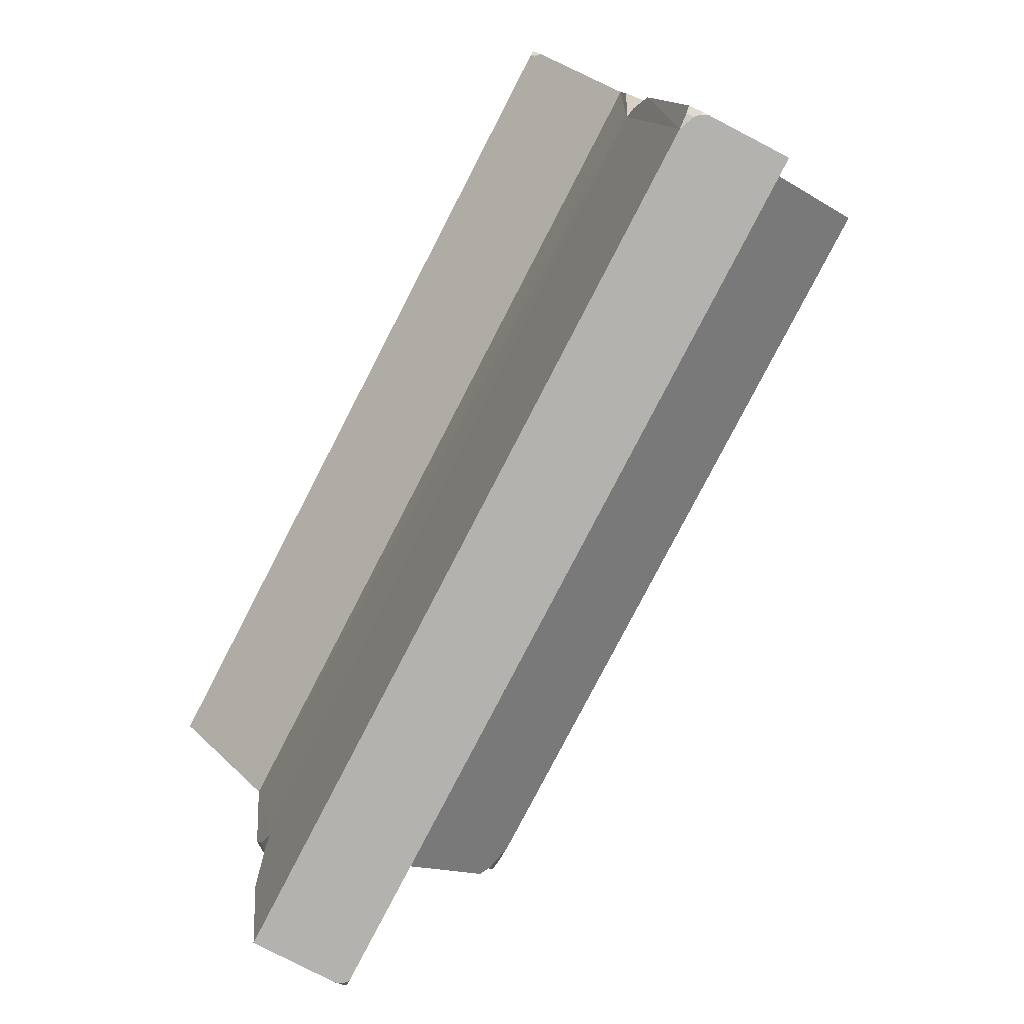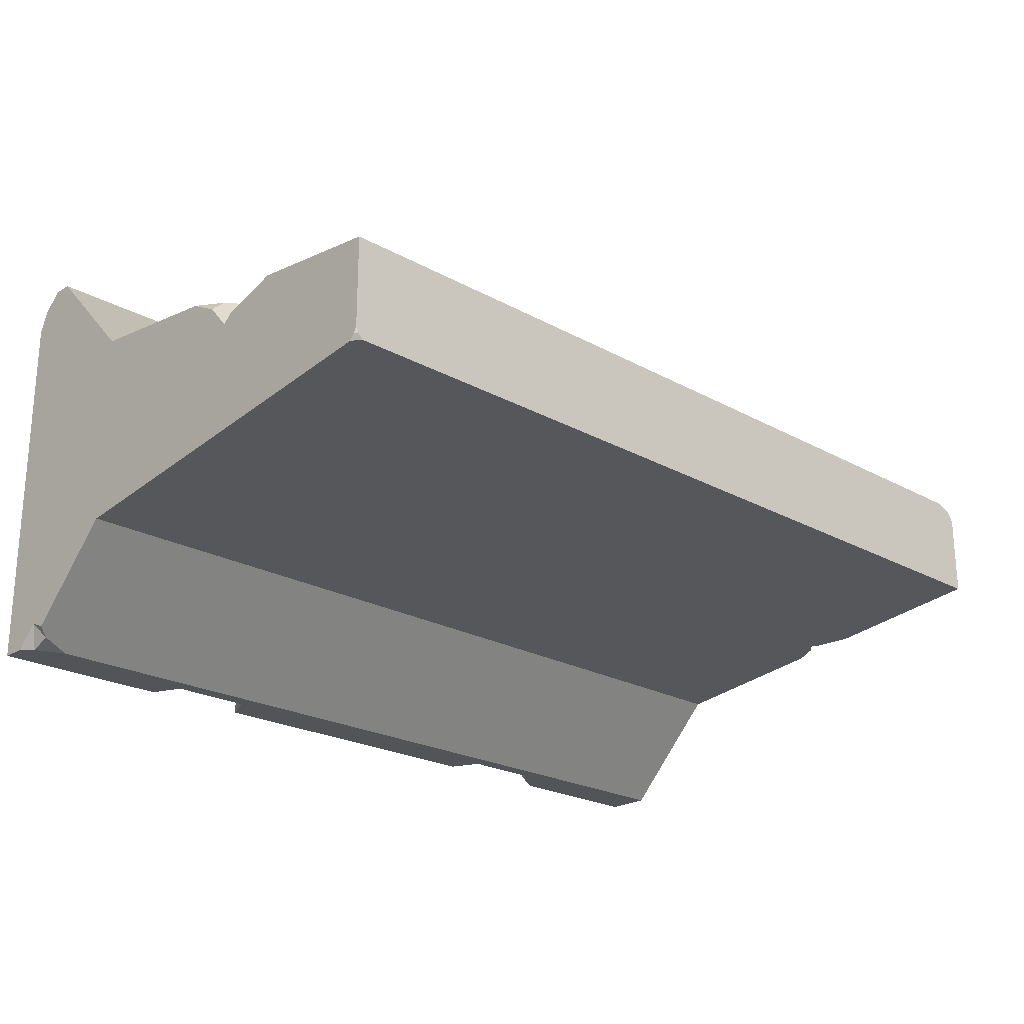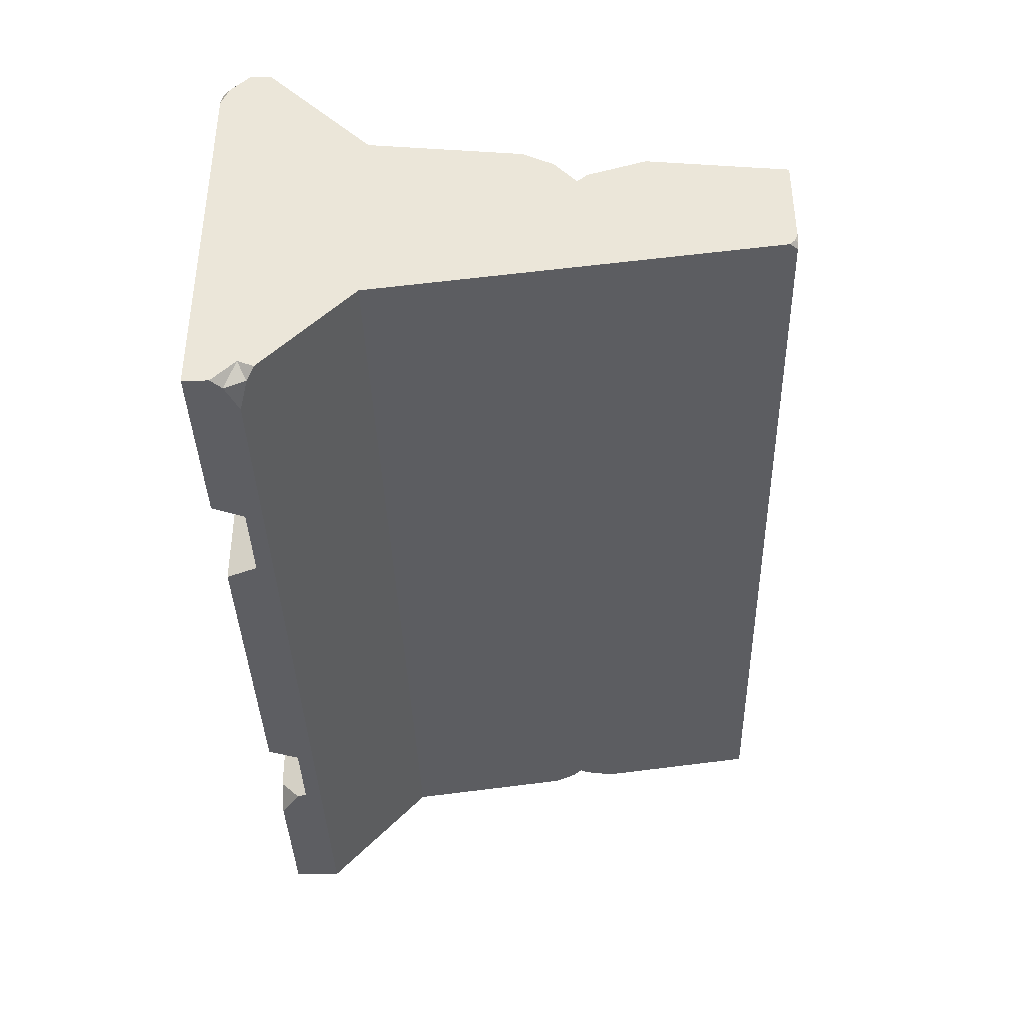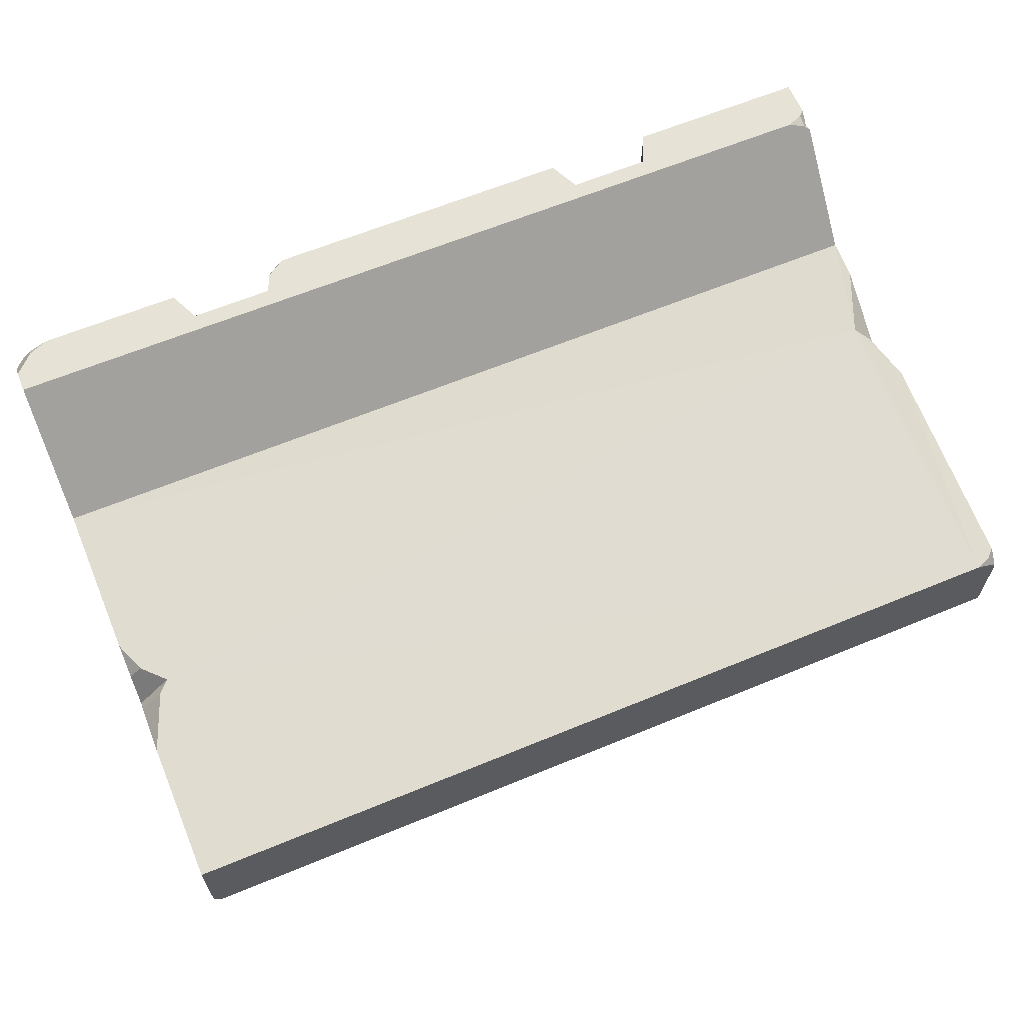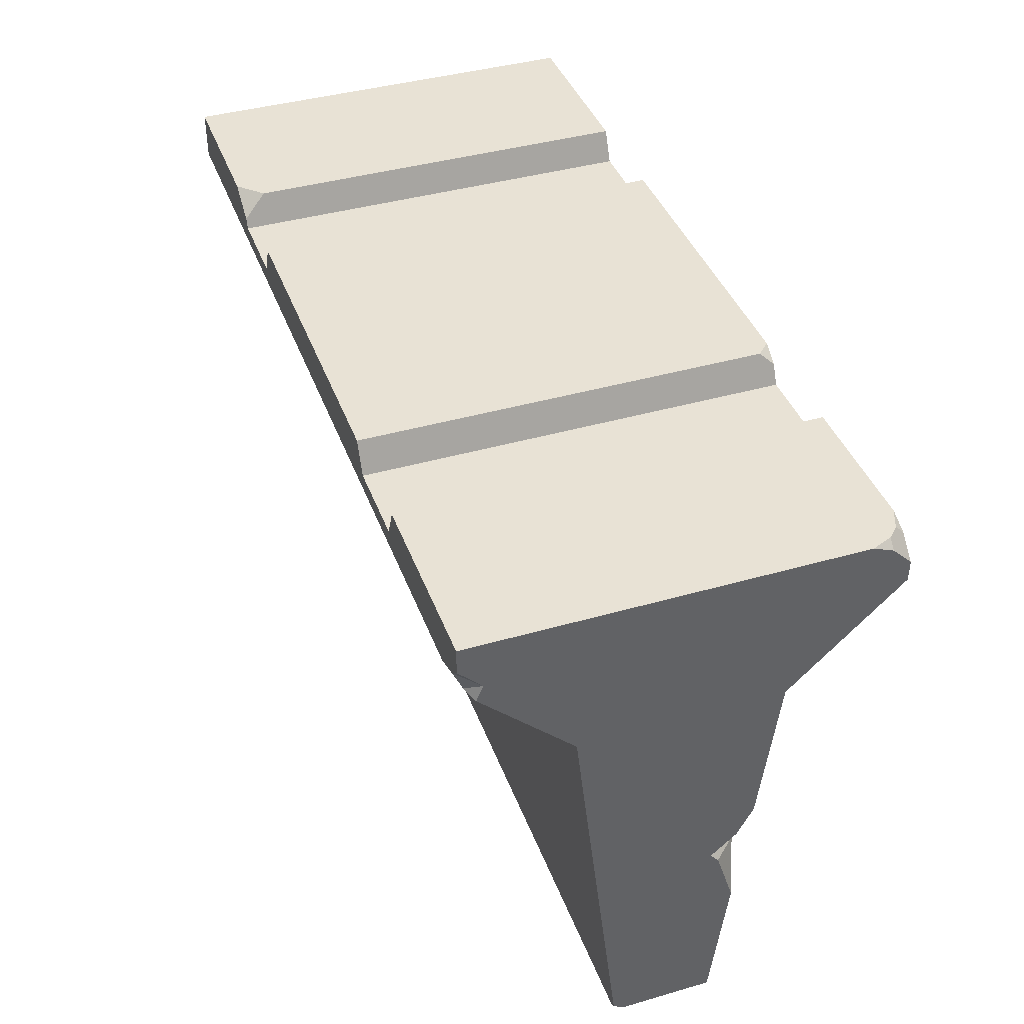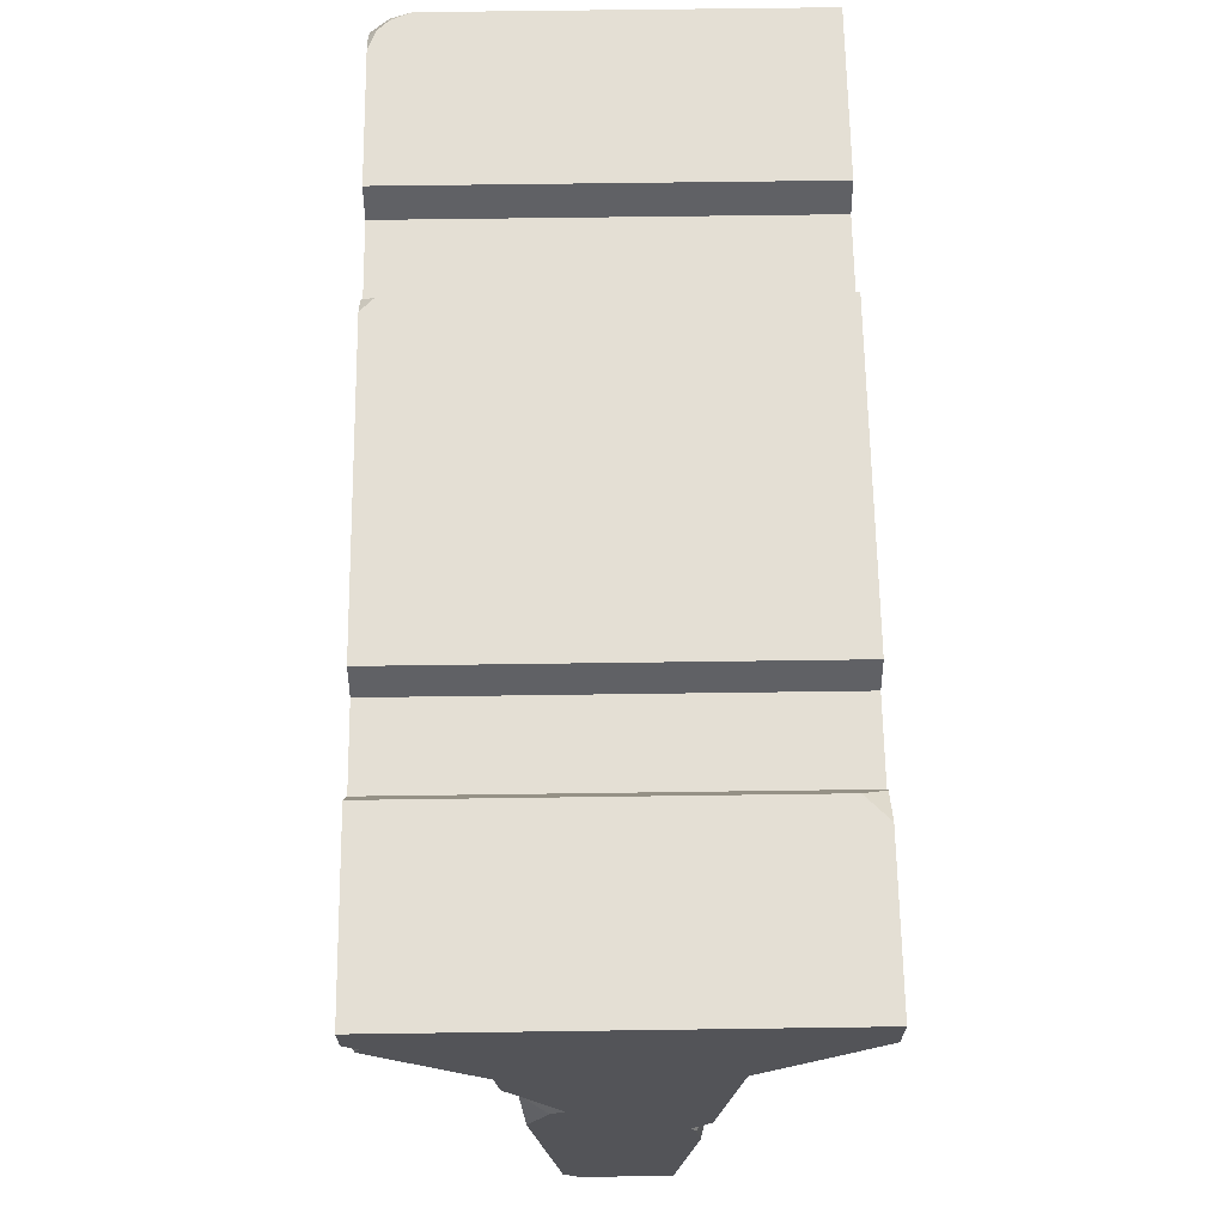
<metadata>
{"format":"obj","ext":"obj","renderer":"f3d","projection":"perspective","resolution":1024,"background":"white","views":[{"elev":-79.8,"azim":-117.4,"up":"+Z"},{"elev":-22.8,"azim":136.4,"up":"+Y"},{"elev":-38.6,"azim":91.7,"up":"+Y"},{"elev":63.7,"azim":157.4,"up":"+Y"},{"elev":40.7,"azim":70.6,"up":"+Z"},{"elev":66.3,"azim":-90.8,"up":"+Z"}]}
</metadata>
<code>
o Concrete_Barrier_Cube.008_Concrete_Barrier_Cube
v 78.73 -17.34 -26.42
v 78.73 8.779 -96.82
v 78.73 17.34 -26.42
v -78.73 -8.779 -96.82
v -78.73 -17.34 -26.42
v -78.73 17.34 -26.42
v -78.73 -36.04 -8.366
v 78.73 36.04 -8.366
v -78.73 -36.04 -0.09132
v -78.73 36.04 -0.09132
v 78.73 -36.04 -0.09132
v -45.18 36.04 -5.421
v -31.01 36.04 -5.421
v -47.59 36.04 -0.09132
v -28.6 36.04 -0.09132
v 31.01 36.04 -5.421
v 47.59 36.04 -0.09132
v 45.18 36.04 -5.421
v -28.6 -36.04 -0.09132
v 47.59 -36.04 -0.09132
v 28.6 -36.04 -0.09132
v 31.01 -36.04 -5.421
v 45.18 -36.04 -5.421
v -45.18 -36.04 -5.421
v -31.01 -36.04 -5.421
v 78.73 -13.06 -61.62
v 78.73 7.103 -61.62
v 72.78 13.06 -61.62
v -78.73 33.86 -8.366
v -78.73 36.04 -6.195
v -78.73 34.47 -9.874
v 78.73 36.04 -4.82
v -74.44 14.85 -44.32
v -78.73 7.845 -47.35
v -78.73 16.53 -33.08
v -47.59 -31.99 -0.09132
v -51.63 -36.04 -0.09132
v -45.92 -36.04 -3.774
v 28.6 33.71 -0.09132
v 29.56 36.04 -2.208
v 26.28 36.04 -0.09132
v 78.73 -33.2 -11.1
v 78.73 -32.1 -8.366
v 78.73 -36.04 -4.431
v 76.87 -34.54 -9.806
v 76.87 -36.04 -6.293
v 71.87 -36.04 -8.366
v -78.73 13.73 -56.06
v -78.73 10.2 -48.79
v -76.22 14.63 -47.2
v 78.73 14.15 -52.61
v 78.73 11.44 -57.77
v 76.53 13.51 -57.9
v 78.73 11.65 -73.17
v 74.72 12.82 -63.54
v 78.73 8.574 -63.28
v -74.88 36.04 -8.366
v -77.75 35.18 -9.19
v -77.75 36.04 -7.18
v 71.95 36.04 -0.09132
v 75.45 34.59 -0.09132
v 75.45 36.04 -1.541
v 78.73 32.76 -1.541
v 77.28 32.76 -0.09132
v 78.73 29.26 -0.09132
v -78.73 -10.33 -59.76
v -75.43 -13.06 -61.62
v -78.73 -12.28 -67.99
v -76.53 -12.93 -62.71
v -78.73 -11.37 -62.06
v -78.73 -11.37 -59.29
v -77.11 -13.26 -59.95
v -78.73 -13.73 -56.06
v 78.73 -8.94 -95.49
v 77.4 -8.779 -96.82
v 78.73 -7.996 -96.33
v 78.21 -7.965 -96.82
v 78.73 -6.712 -96.82
v -78.73 9.074 -94.39
v -74.72 8.779 -96.82
v -77.4 7.669 -96.82
v -77.4 8.913 -95.71
v -78.26 6.804 -96.82
v -78.73 5.674 -96.82
v -78.73 6.832 -96.38
f 75 74 26
f 42 45 47
f 29 9 10
f 65 11 43
f 39 21 22
f 9 37 36
f 13 19 15
f 12 25 13
f 18 20 17
f 19 39 15
f 16 23 18
f 27 52 51
f 80 2 75
f 31 58 57
f 5 7 29
f 60 17 65
f 52 28 53
f 34 35 33
f 36 37 38
f 12 36 24
f 39 40 41
f 58 29 59
f 25 24 7
f 3 8 43
f 45 46 47
f 43 46 45
f 48 49 50
f 50 34 33
f 51 52 53
f 28 33 3
f 54 55 56
f 27 55 28
f 57 58 59
f 62 64 63
f 60 61 62
f 63 64 65
f 16 18 8
f 73 5 34
f 67 26 1
f 68 69 70
f 70 67 66
f 71 72 73
f 72 66 67
f 75 76 74
f 76 77 78
f 74 78 54
f 80 48 33
f 80 81 82
f 68 70 48
f 83 84 85
f 81 83 85
f 26 67 75
f 67 69 68
f 75 67 4
f 68 4 67
f 7 5 47
f 5 1 47
f 1 42 47
f 10 30 29
f 29 7 9
f 11 44 43
f 43 8 65
f 8 32 63
f 65 8 63
f 22 16 39
f 16 40 39
f 14 10 36
f 10 9 36
f 13 25 19
f 12 24 25
f 18 23 20
f 21 39 19
f 39 41 15
f 16 22 23
f 3 1 51
f 1 26 51
f 51 26 27
f 2 78 75
f 78 77 75
f 75 4 80
f 4 84 80
f 84 83 81
f 80 84 81
f 8 3 57
f 3 6 57
f 6 31 57
f 31 6 29
f 6 5 29
f 17 20 65
f 20 11 65
f 65 64 60
f 64 61 60
f 52 27 28
f 14 36 12
f 36 38 24
f 31 29 58
f 29 30 59
f 7 47 25
f 47 46 11
f 25 47 22
f 46 44 11
f 11 20 47
f 20 23 47
f 22 21 19
f 22 19 25
f 23 22 47
f 37 9 7
f 24 38 37
f 24 37 7
f 42 1 43
f 1 3 43
f 45 42 43
f 43 44 46
f 50 49 34
f 6 3 33
f 3 51 28
f 6 33 35
f 51 53 28
f 27 56 55
f 63 32 62
f 62 61 64
f 17 60 18
f 60 62 8
f 62 32 8
f 8 57 16
f 57 59 10
f 13 57 12
f 59 30 10
f 10 14 57
f 14 12 57
f 13 15 41
f 13 41 16
f 41 40 16
f 60 8 18
f 57 13 16
f 5 6 35
f 35 34 5
f 34 66 73
f 66 71 73
f 1 5 67
f 5 73 67
f 73 72 67
f 70 69 67
f 72 71 66
f 75 77 76
f 27 26 56
f 26 74 54
f 74 76 78
f 78 2 54
f 54 56 26
f 33 28 80
f 28 55 54
f 2 28 54
f 2 80 28
f 80 82 79
f 48 80 79
f 48 50 33
f 66 34 48
f 34 49 48
f 48 79 68
f 66 48 70
f 79 85 84
f 84 4 79
f 4 68 79
f 85 79 82
f 82 81 85

</code>
